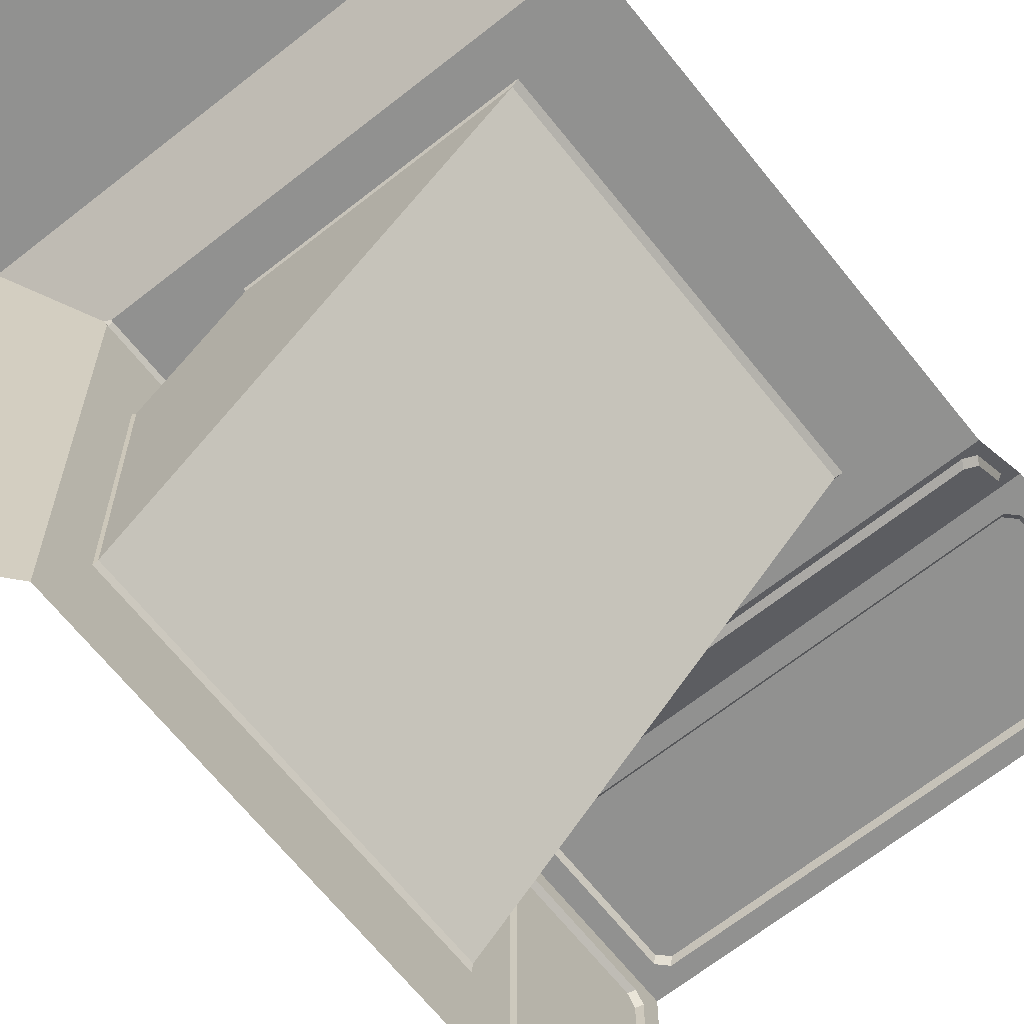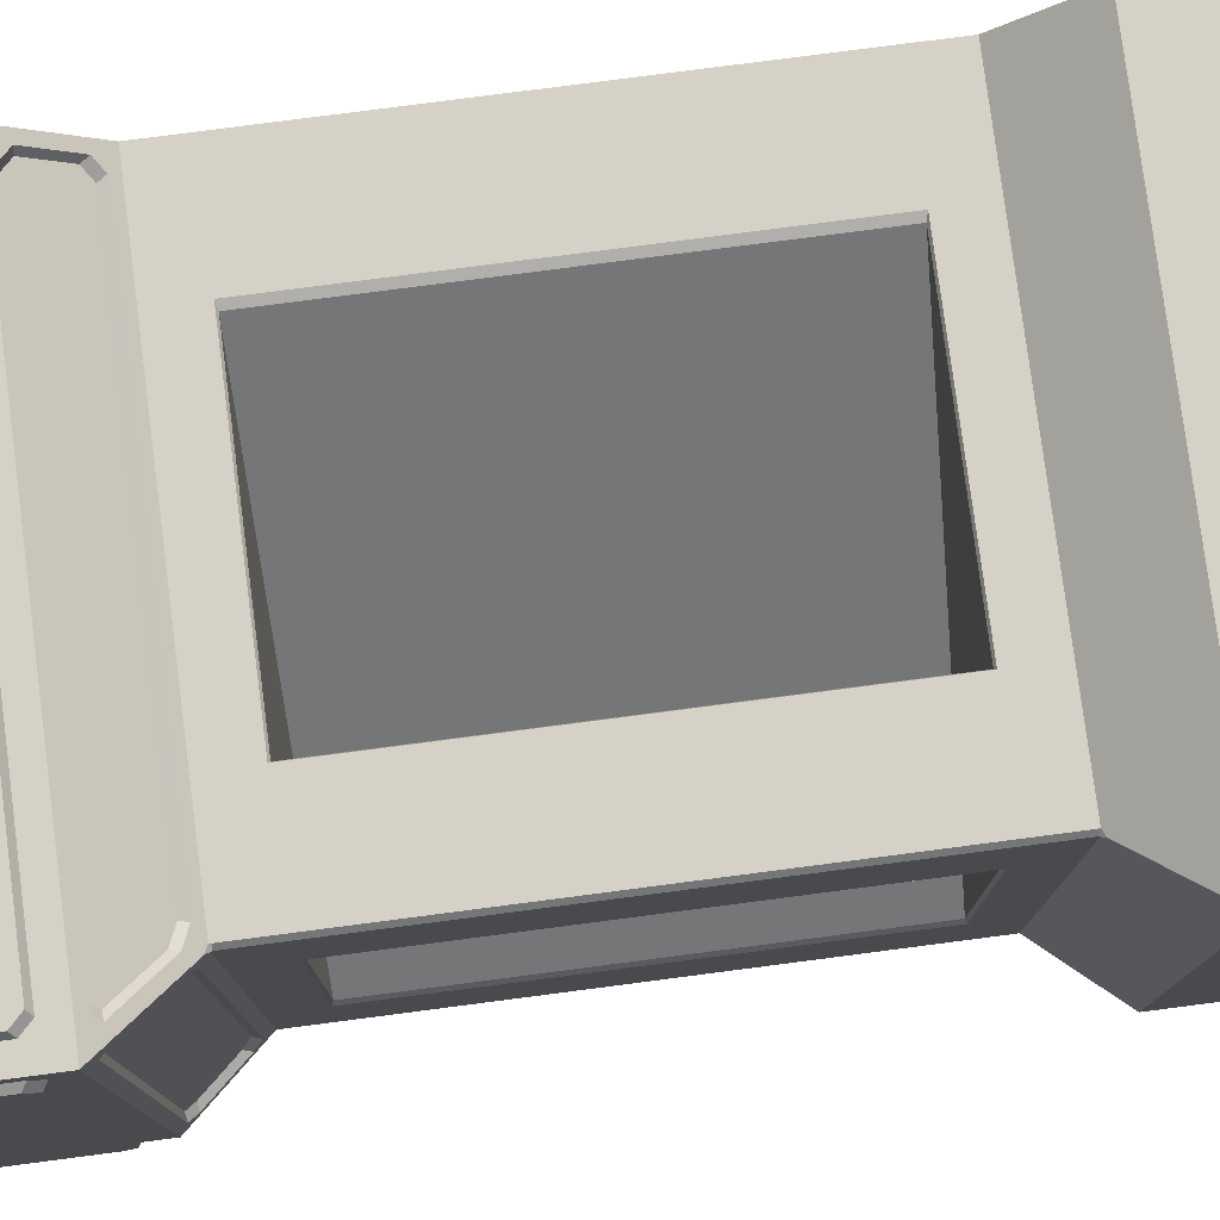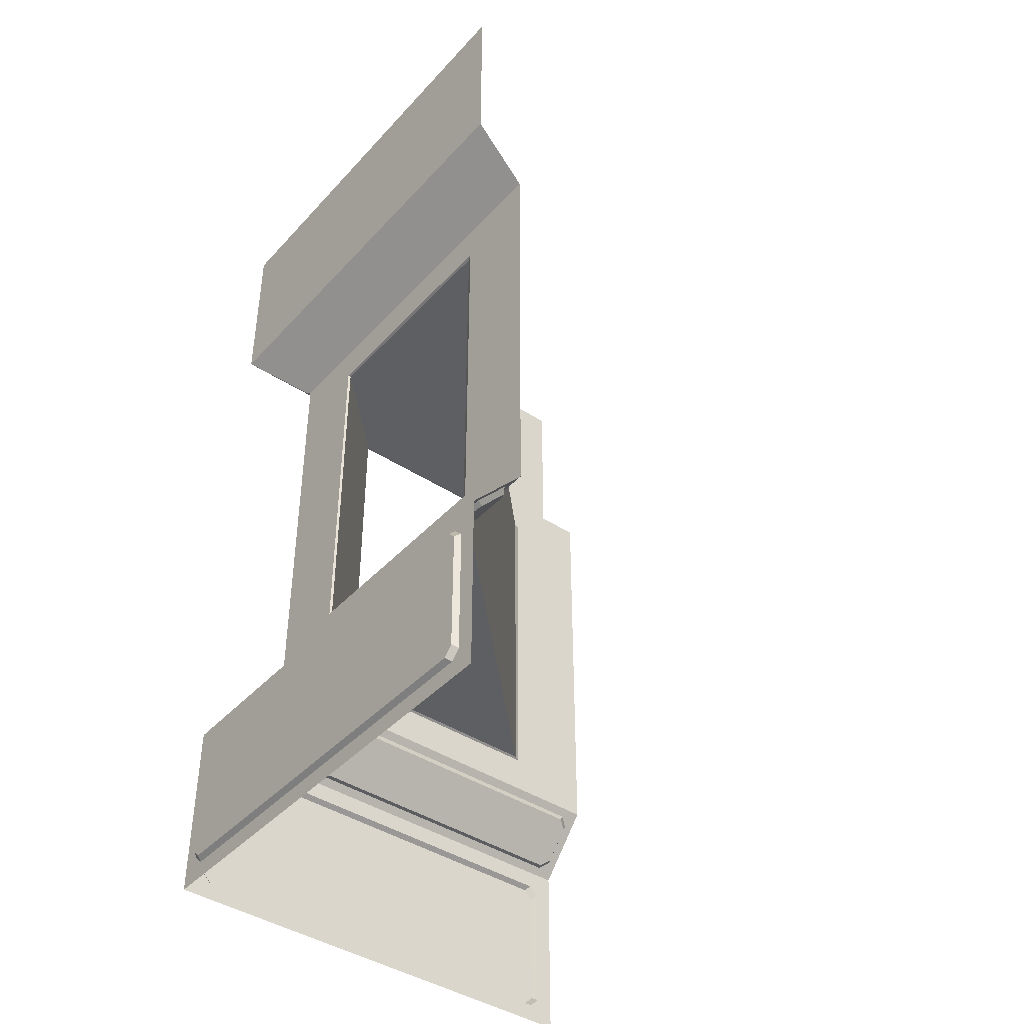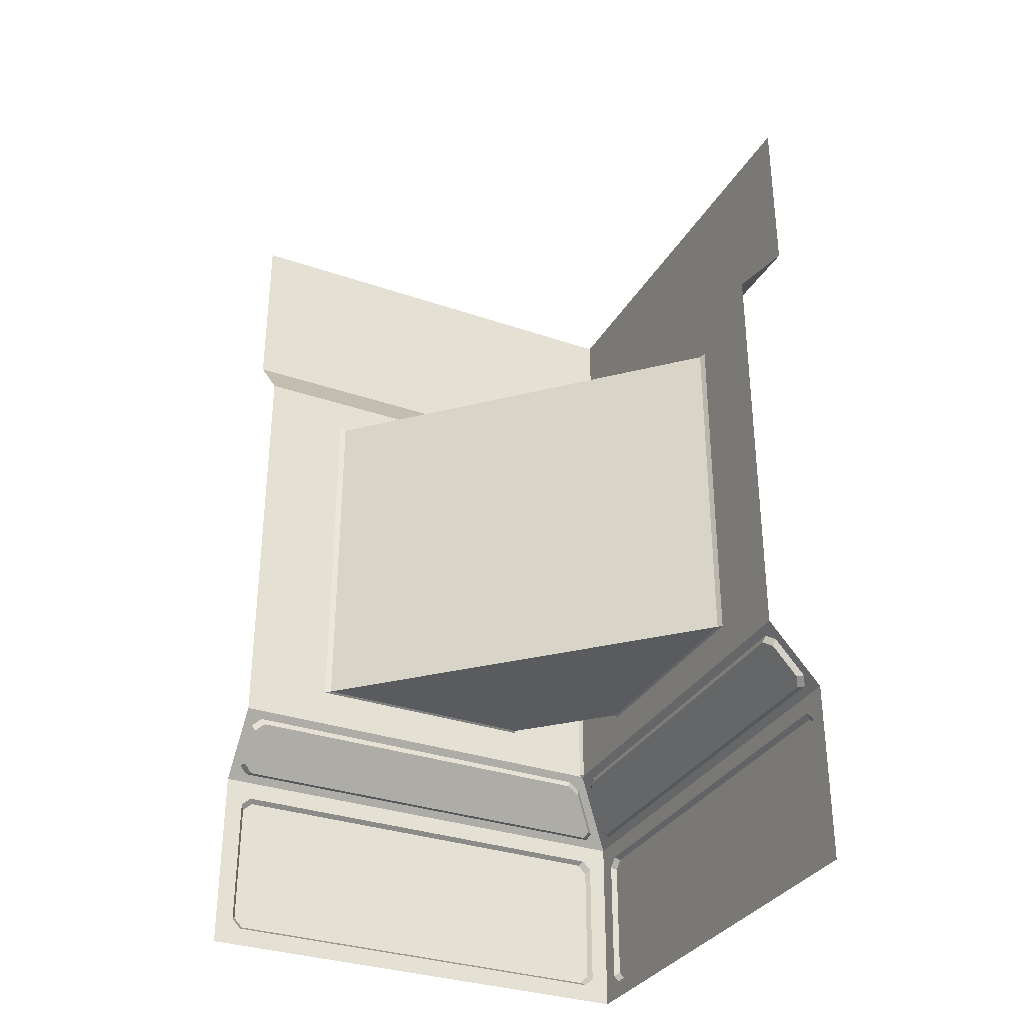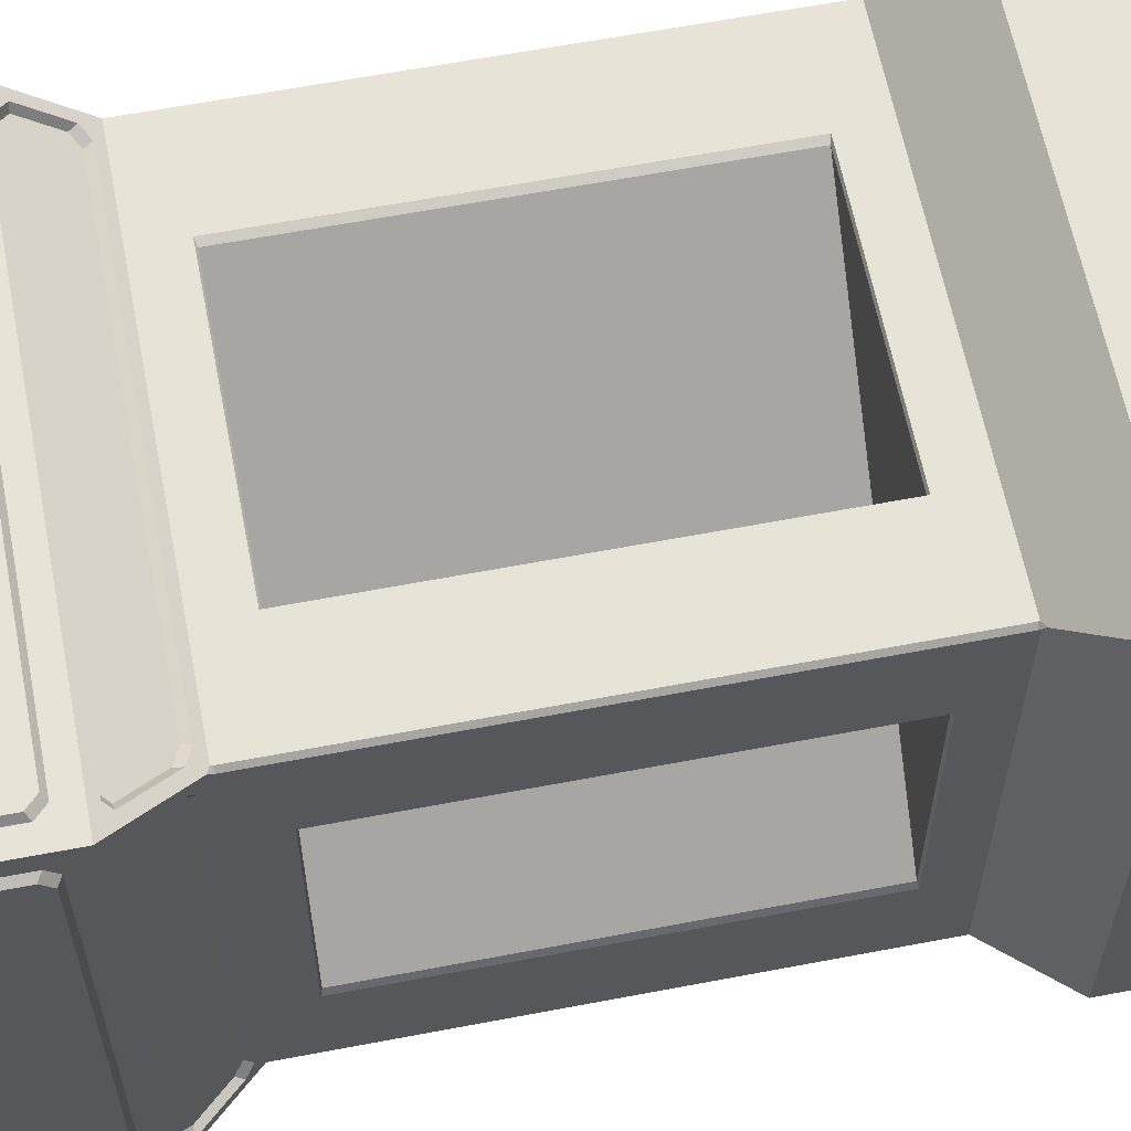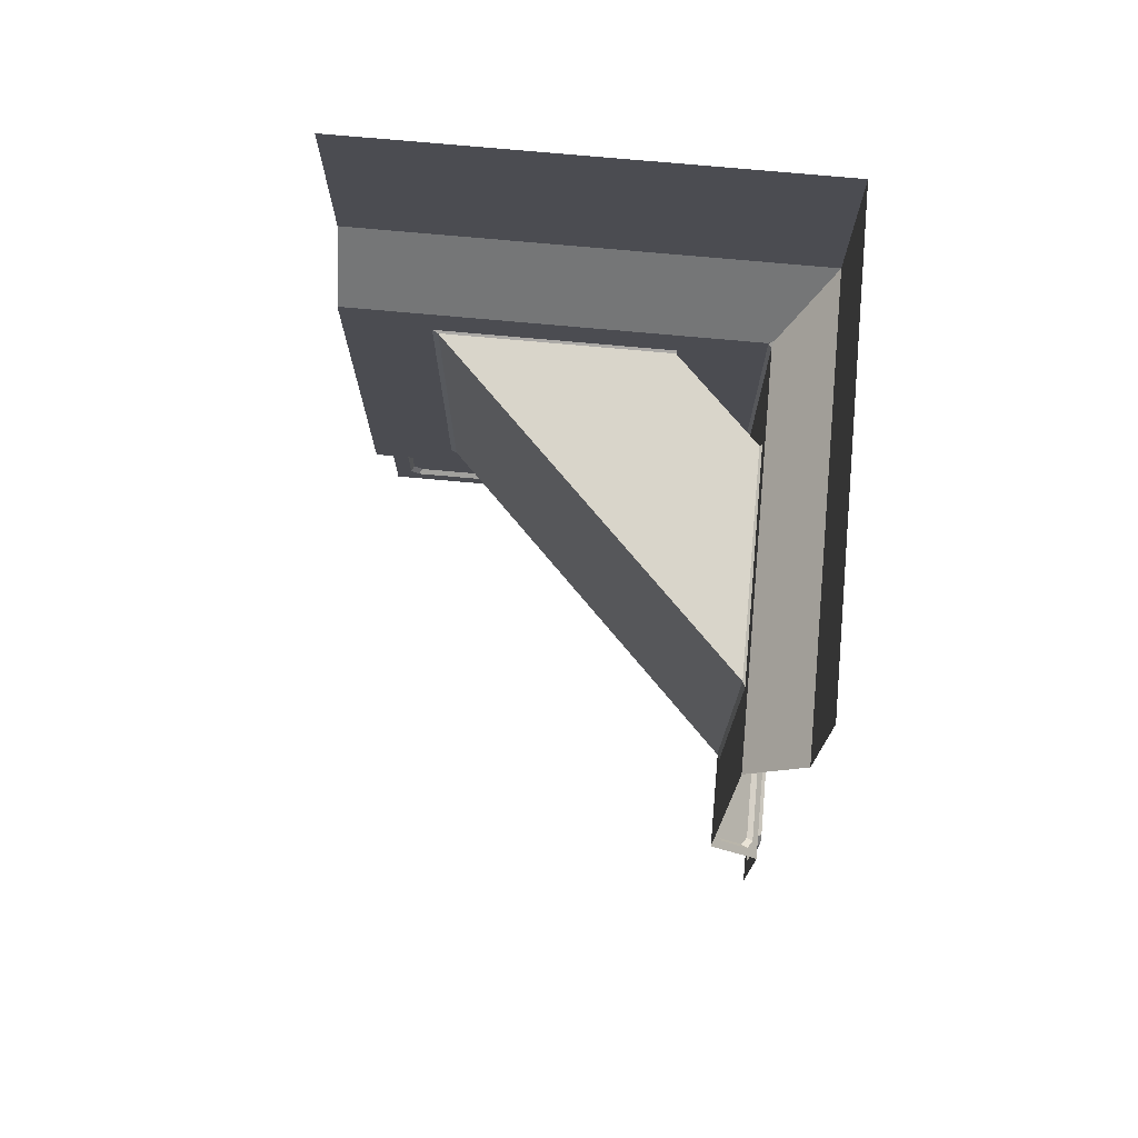
<metadata>
{"format":"obj","ext":"obj","renderer":"f3d","projection":"perspective","resolution":1024,"background":"white","views":[{"elev":-66.0,"azim":-141.5,"up":"+Z"},{"elev":78.9,"azim":82.6,"up":"+Z"},{"elev":-41.9,"azim":141.7,"up":"+Y"},{"elev":-32.7,"azim":-115.6,"up":"+Y"},{"elev":61.7,"azim":79.0,"up":"+Z"},{"elev":74.4,"azim":-84.8,"up":"+Y"}]}
</metadata>
<code>
v  -24.86 125.6 481
v  -9.64 108.4 496.2
v  -6.881 105.3 494
v  -27.62 128.8 268
v  -6.881 105.3 268
v  -10.19 109 263
v  -24.31 125 263
v  -27.62 128.8 473.2
v  0 410 512
v  -28.9 377.3 483.1
v  -30 376 480
v  0 410 256
v  -30 376 256
v  3 85 500
v  3 17 500
v  3 12 495
v  3 90 273
v  3 12 273
v  3 17 268
v  3 85 268
v  3 90 495
v  0 512 256
v  0 512 512
v  -249 125 487.7
v  -249 109 501.8
v  -244 105.3 505.1
v  -38.76 128.8 484.4
v  -18.02 105.3 505.1
v  -15.78 108.4 502.4
v  -31 125.6 487.1
v  -244 128.8 484.4
v  -0 410 512
v  -256 410 512
v  -256 376 482
v  -32 376 482
v  -244 85 515
v  -244 17 515
v  -239 12 515
v  -17 90 515
v  -17 12 515
v  -12 17 515
v  -12 85 515
v  -239 90 515
v  -256 512 512
v  0 102 256
v  0 95.54 262.5
v  0 87 266
v  0 -0 256
v  0 15 266
v  0 6.464 262.5
v  0.0001 102 512
v  0 95.54 505.5
v  0 92 497
v  0 92 271
v  0 -0 512
v  0 6.464 505.5
v  0 15 502
v  0 87 502
v  0 10 271
v  0 10 497
v  0 102 512
v  -6.465 95.54 512
v  -10 87 512
v  -0 -0 512
v  -10 15 512
v  -6.465 6.464 512
v  -256 102 512
v  -249.5 95.54 512
v  -241 92 512
v  -15 92 512
v  -256 -0 512
v  -249.5 6.464 512
v  -246 15 512
v  -246 87 512
v  -15 10 512
v  -241 10 512
v  -1.742 104 507.1
v  -6.067 108.9 499.9
v  -28.9 134.7 483.1
v  -23.93 129.1 482.1
v  -29.61 135.6 481.7
v  -0.9689 103.1 257.5
v  -3.308 105.7 266
v  -3.308 105.7 497.7
v  -30 136 256
v  -29.03 134.9 257.5
v  -23.38 128.5 261
v  -6.616 109.5 261
v  -30 136 480
v  -26.69 132.3 474.3
v  -26.69 132.3 266
v  -254.5 103.1 511
v  -251 109.5 505.4
v  -256 136 482
v  -251 128.5 488.6
v  -254.5 134.9 483
v  -4.899 104 510.3
v  -14.3 105.7 508.7
v  -246 105.7 508.7
v  -30.32 135.6 482.4
v  -29.93 129.1 488.1
v  -12.06 108.9 505.9
v  -246 132.3 485.3
v  -32 136 482
v  -37.69 132.3 485.3
v  -30 375.2 480.2
v  -30 354.9 433.8
v  -30 354.9 304.2
v  -30 136.8 480.2
v  -30 157.1 433.8
v  -30 157.1 304.2
v  -207.8 354.9 482
v  -78.17 354.9 482
v  -31.83 375.2 482
v  -207.8 157.1 482
v  -31.83 136.8 482
v  -78.17 157.1 482
v  -204.6 158 480.6
v  -31.41 158 307.4
v  -31.41 354 307.4
v  -204.6 354 480.6
v  -78.59 354 480.6
v  -31.41 354 433.4
v  -31.41 158 433.4
v  -78.59 158 480.6
g Plane002
f 1 2 3 4
f 3 5 6 4
f 6 7 4
f 8 1 4
f 9 10 11 12
f 13 12 11
f 14 15 16 17
f 16 18 19 17
f 19 20 17
f 21 14 17
f 22 23 9 12
f 24 25 26 27
f 26 28 29 27
f 29 30 27
f 31 24 27
f 32 33 34 10
f 35 10 34
f 36 37 38 39
f 38 40 41 39
f 41 42 39
f 43 36 39
f 23 44 33 32
f 45 46 47 48
f 47 49 50 48
f 51 52 53 45
f 53 54 46 45
f 55 56 57 51
f 57 58 52 51
f 48 50 59 55
f 59 60 56 55
f 61 62 63 64
f 63 65 66 64
f 67 68 69 61
f 69 70 62 61
f 71 72 73 67
f 73 74 68 67
f 64 66 75 71
f 75 76 72 71
f 49 47 20 19
f 54 53 21 17
f 58 57 15 14
f 60 59 18 16
f 65 63 42 41
f 70 69 43 39
f 74 73 37 36
f 76 75 40 38
f 50 49 59
f 46 54 47
f 52 58 53
f 56 60 57
f 66 65 75
f 62 70 63
f 68 74 69
f 72 76 73
f 59 49 19 18
f 47 54 17 20
f 53 58 14 21
f 57 60 16 15
f 75 65 41 40
f 63 70 39 42
f 69 74 36 43
f 73 76 38 37
f 51 77 78 79
f 78 80 81 79
f 81 79 81
f 45 82 83 51
f 83 84 77 51
f 85 86 87 45
f 87 88 82 45
f 85 89 81 90
f 81 81 90
f 90 91 86 85
f 67 92 93 94
f 93 95 96 94
f 61 97 98 67
f 98 99 92 67
f 61 79 100 101
f 100 100 101
f 101 102 97 61
f 94 96 103 104
f 103 105 100 104
f 100 104 100
f 80 78 2 1
f 84 83 5 3
f 88 87 7 6
f 91 90 8 4
f 95 93 25 24
f 99 98 28 26
f 102 101 30 29
f 105 103 31 27
f 81 80 90
f 77 84 78
f 82 88 83
f 86 91 87
f 96 95 103
f 92 99 93
f 97 102 98
f 100 105 101
f 90 80 1 8
f 78 84 3 2
f 83 88 6 5
f 87 91 4 7
f 103 95 24 31
f 93 99 26 25
f 98 102 29 28
f 101 105 27 30
f 13 11 106 107
f 13 107 108
f 106 109 110 107
f 89 85 111 110
f 109 89 110
f 85 13 108 111
f 35 34 112 113
f 114 35 113
f 34 94 115 112
f 94 104 116 117
f 94 117 115
f 116 114 113 117
f 118 119 120 121
f 122 123 124 125
f 122 121 120 123
f 118 125 124 119
f 79 81 89 109
f 79 109 116 104
f 79 104 100 79
f 10 35 114 106
f 10 106 11 10
f 116 109 106 114
f 107 123 120 108
f 110 124 123 107
f 111 119 124 110
f 108 120 119 111
f 112 121 122 113
f 115 118 121 112
f 117 125 118 115
f 113 122 125 117

</code>
